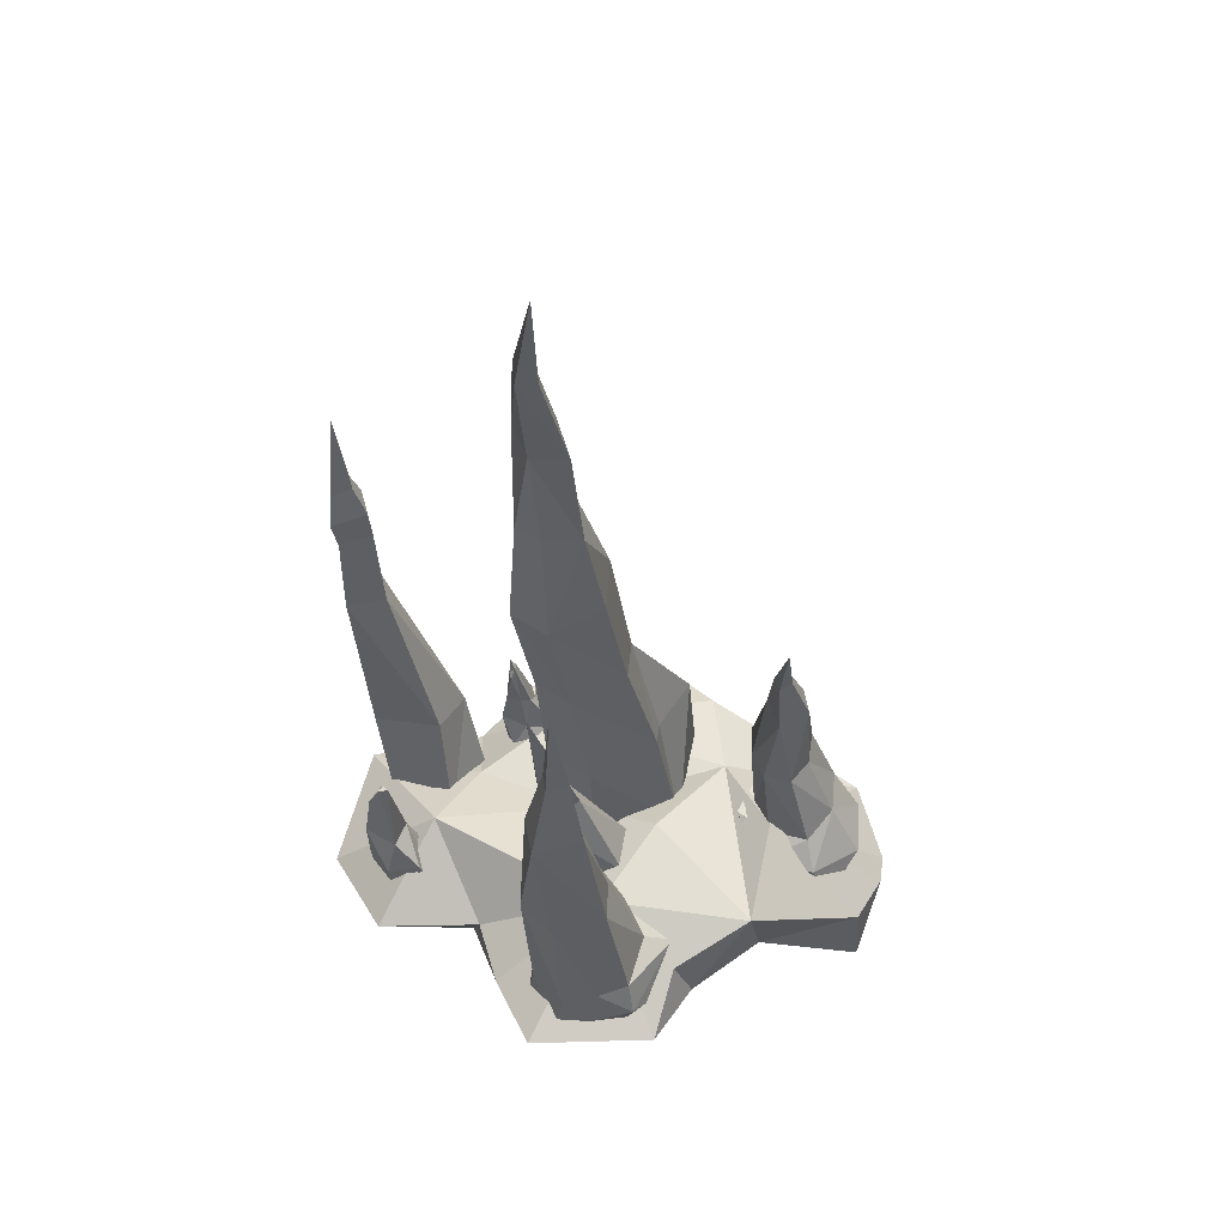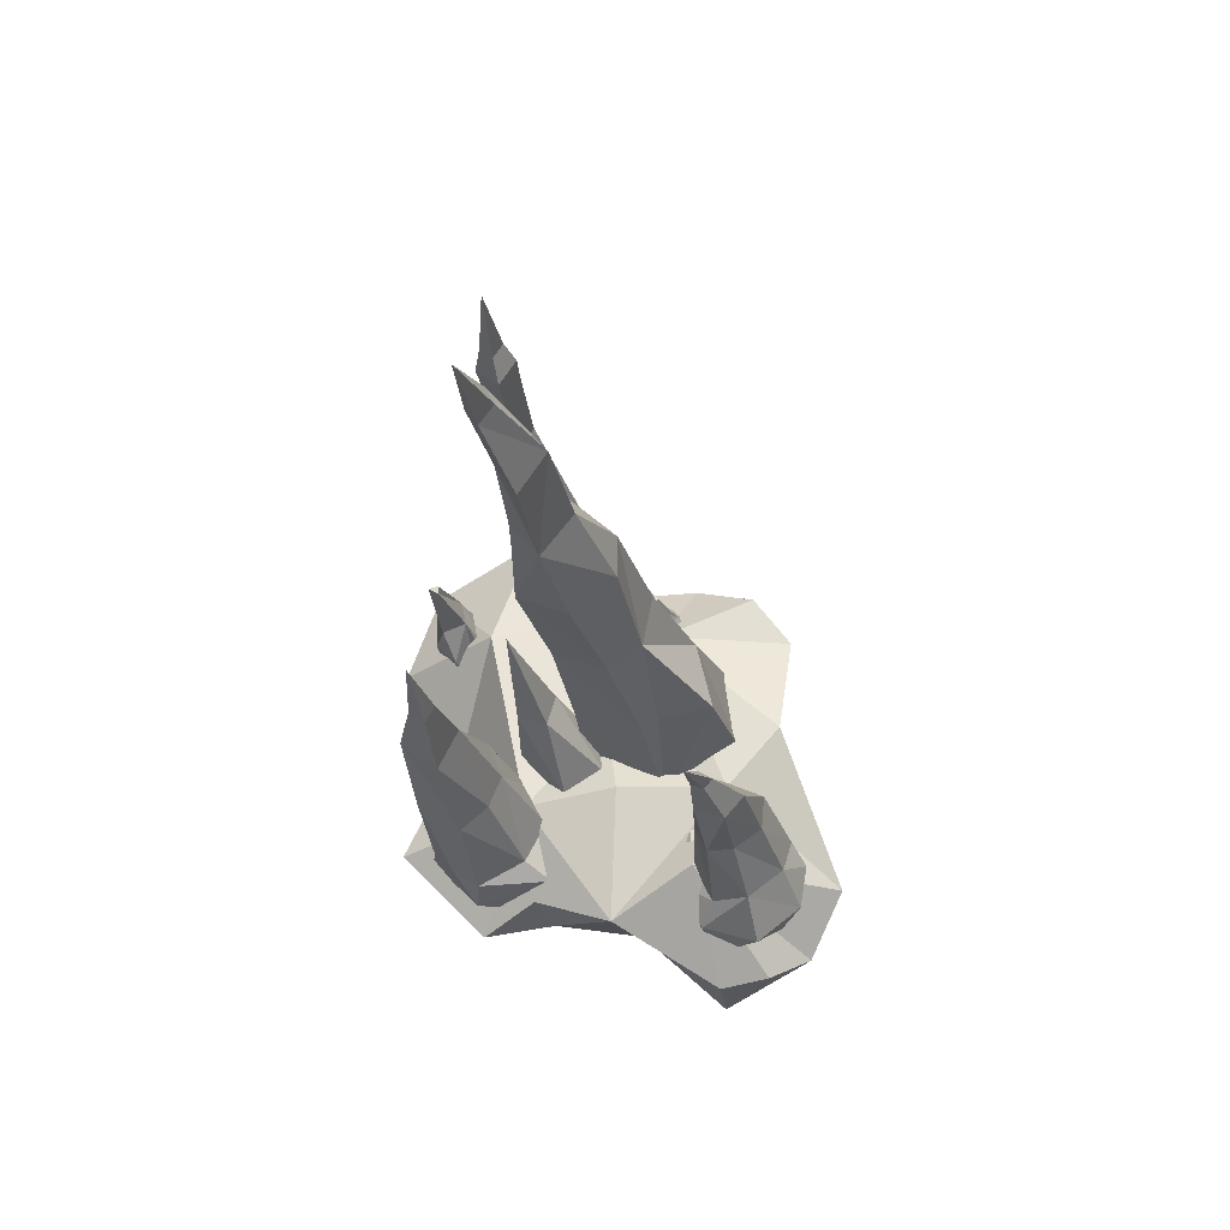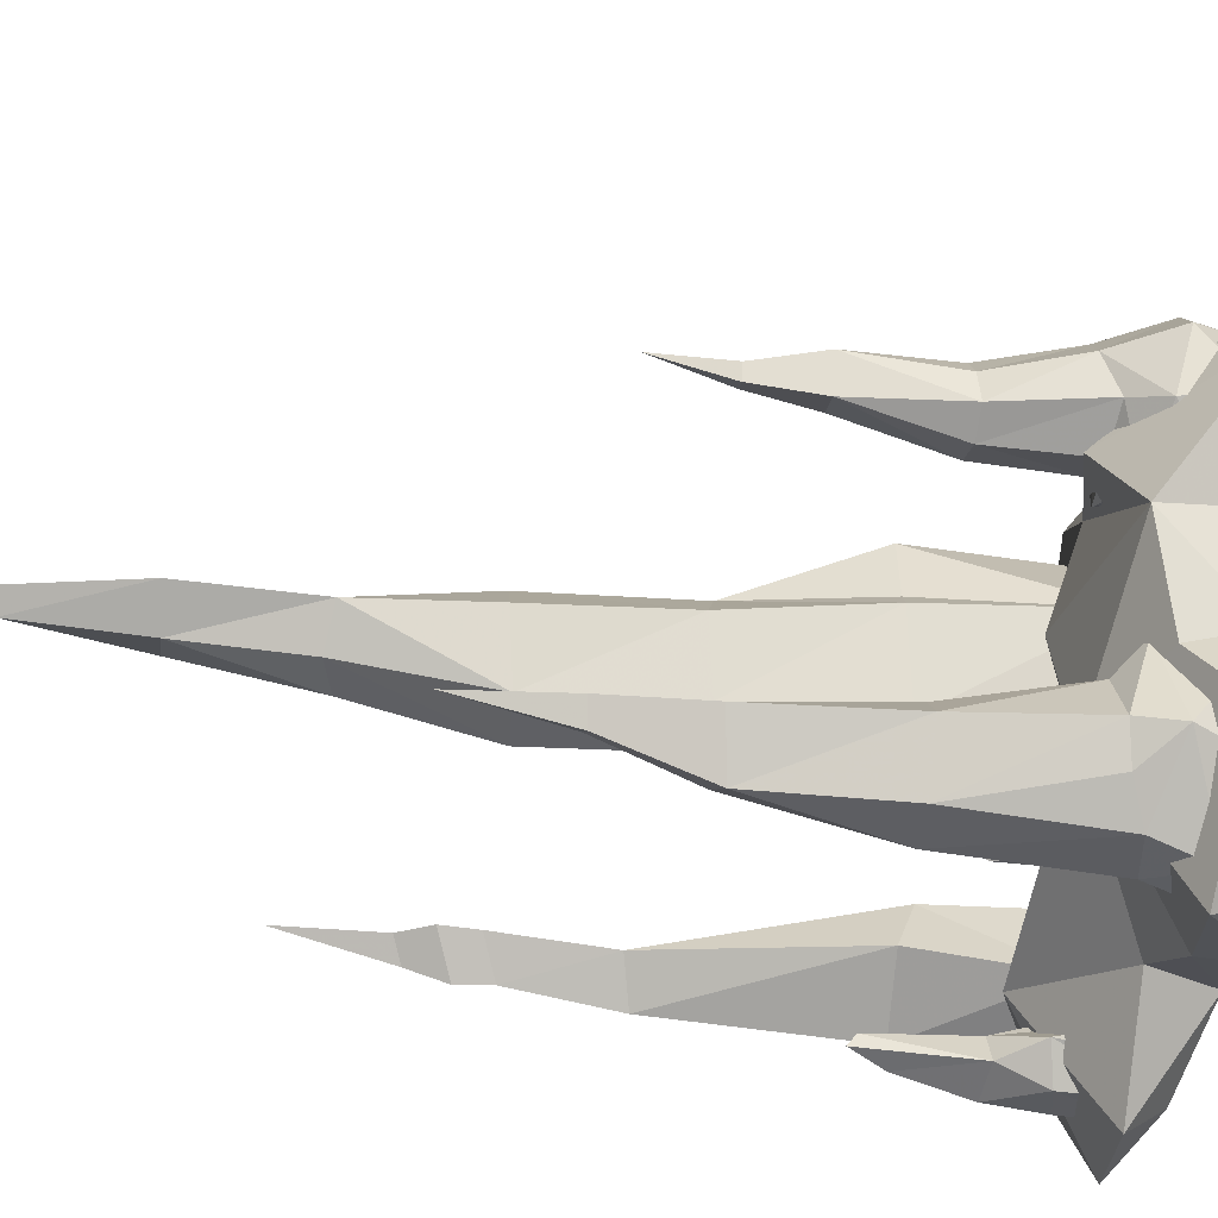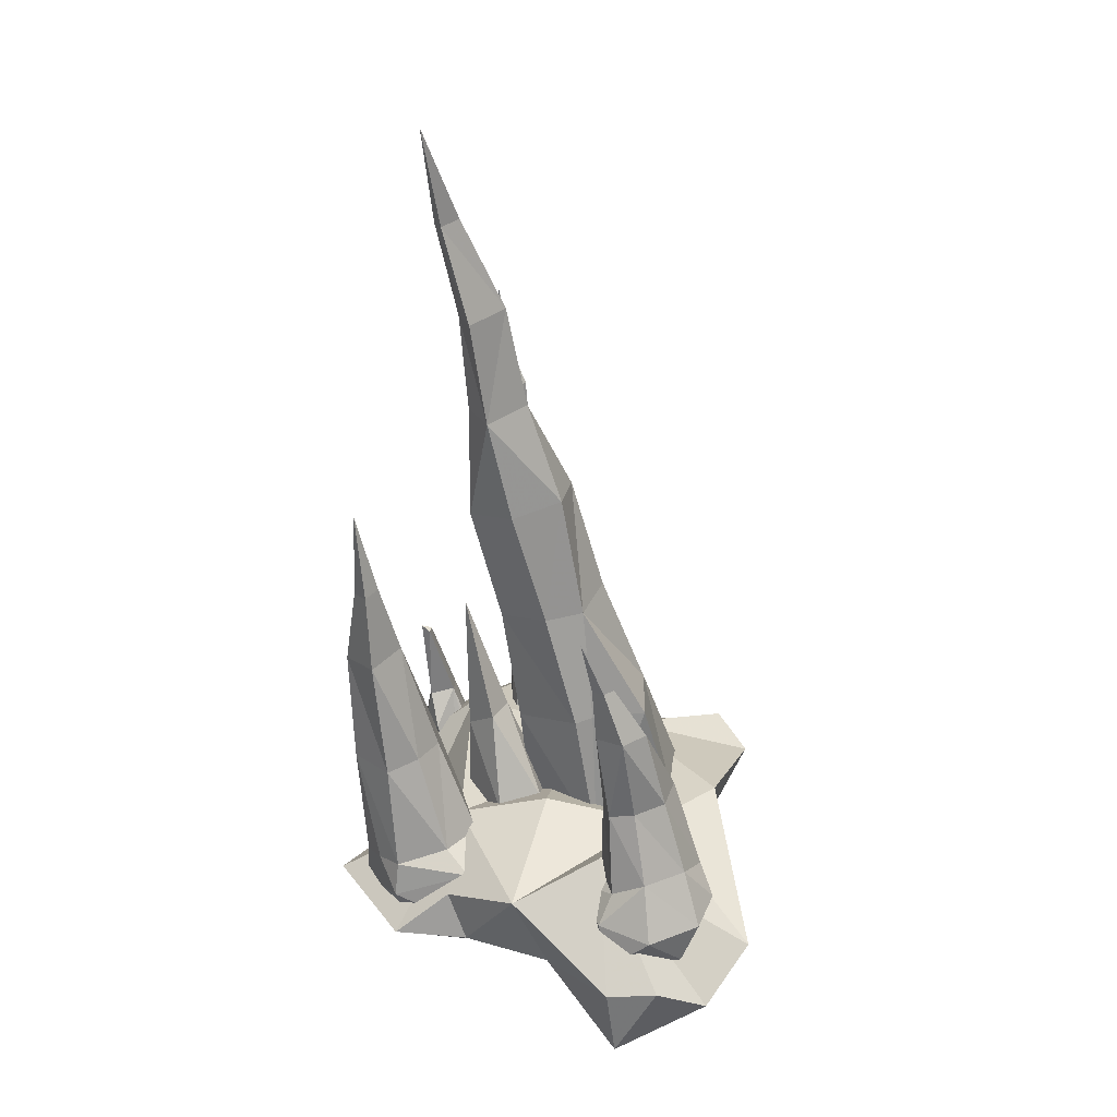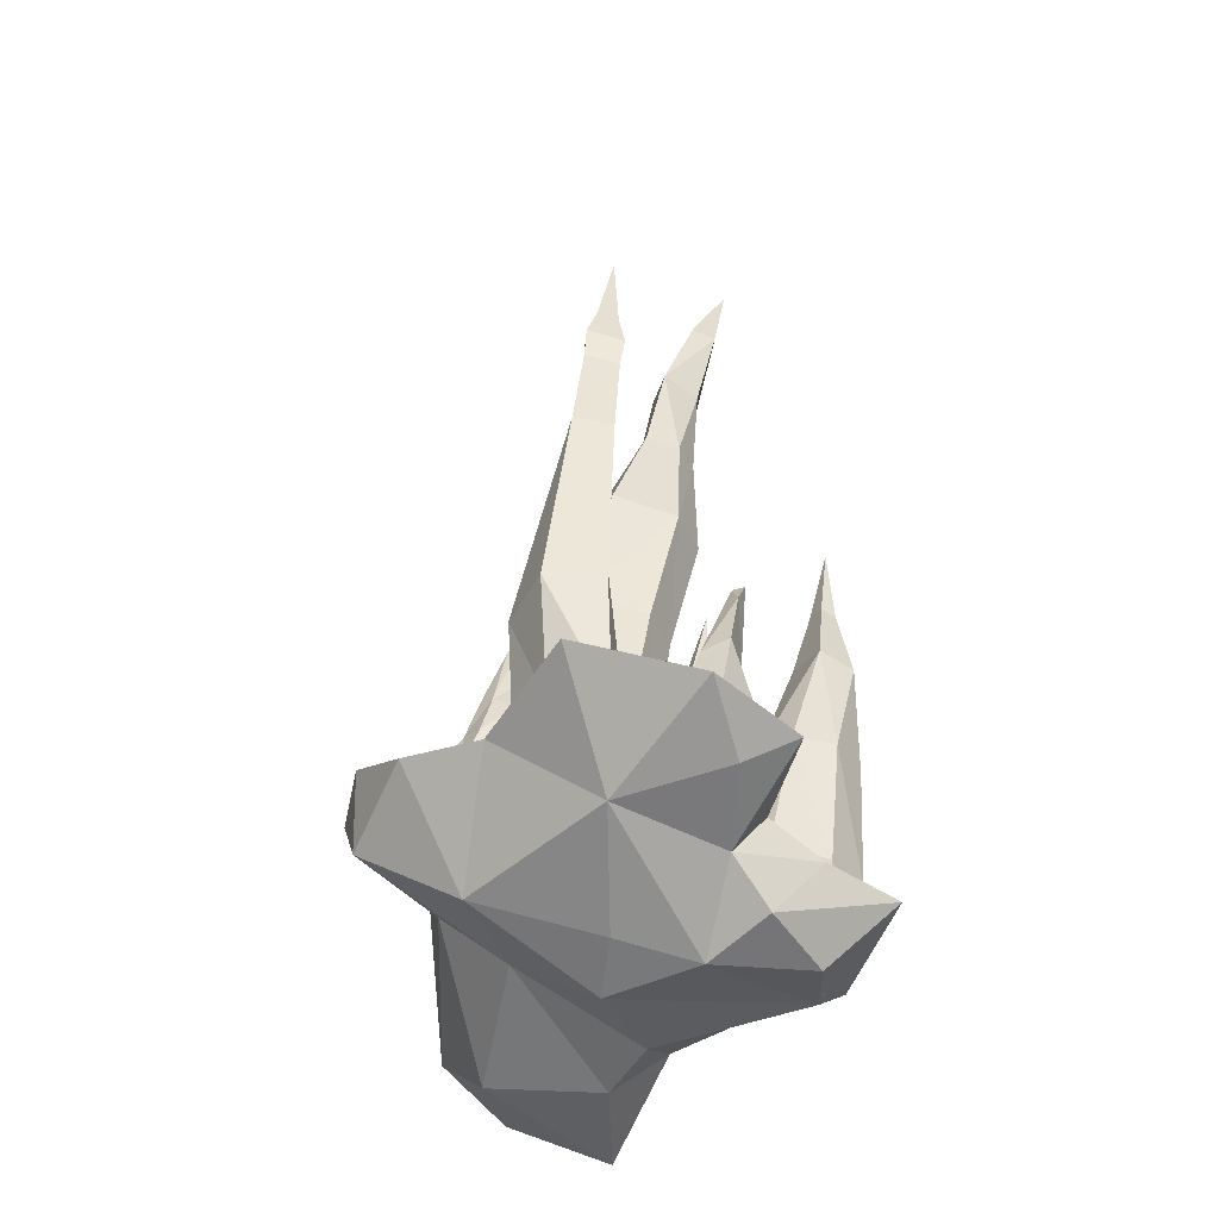
<metadata>
{"format":"obj","ext":"obj","renderer":"f3d","projection":"perspective","resolution":1024,"background":"white","views":[{"elev":46.6,"azim":164.4,"up":"+Z"},{"elev":62.5,"azim":-148.2,"up":"+Z"},{"elev":77.4,"azim":102.5,"up":"+Y"},{"elev":32.3,"azim":-134.8,"up":"+Z"},{"elev":-47.9,"azim":58.4,"up":"+Z"}]}
</metadata>
<code>
g ????????????1??????
v 0.7906 -4.927 71.95
v 1.32 -11.13 33.39
v -10.43 4.665 34.59
v -7.839 7.329 72.88
v -10.43 4.665 34.59
v -35.28 2.903 39.49
v -7.839 7.329 72.88
v -29.61 -0.7312 78.78
v -27.54 4.185 78.08
v -27.33 -24.57 80.58
v -41.09 -10.44 81.51
v -46.57 -19.5 43.14
v -32.3 -37.8 41.63
v -6.894 -25.14 76.48
v -8.355 -33.63 36.74
v 4.462 -1.011 105.8
v -2.605 9.218 106.5
v -2.605 9.218 106.5
v -18.3 7.068 110.7
v -22.49 -3.761 110.3
v -17.73 -16.66 112.4
v -1.347 -17.44 109.4
v 4.201 14.27 139.5
v 5.017 13.15 172.1
v 11.39 3.564 138.8
v -11.05 12.76 143.6
v -5.008 15.76 171.9
v 4.201 14.27 139.5
v -16.08 -1.539 145.3
v -9.848 -11.64 144.8
v -6.395 2.016 173.3
v 6.253 -12.95 142.2
v 7.145 -2.98 171.6
v 9.812 5.6 169.8
v 11.16 18.07 226.3
v 7.795 13.5 199.4
v -1.402 18.13 200.9
v 6.118 20.28 227.2
v -1.599 5.028 201.8
v 5.697 14.16 227.9
v 8.788 2.259 200.5
v 9.953 11.44 227.6
v 7.795 13.5 199.4
v 11.16 18.07 226.3
v 8.384 24.37 254.8
v 5.017 13.15 172.1
v -6.621 -27.77 36.04
v -14.91 -31.46 38.8
v -9.172 -34.28 46.44
v -0.9958 -31.8 44.74
v -9.582 -37.51 47.47
v -16.16 -44.58 39.72
v -10.18 -44.43 47.46
v -0.3018 -34.43 49.86
v -5.083 -42.14 57.4
v -3.935 -37.96 57.66
v -3.969 -41.77 57.52
v -3.027 -46.2 45.75
v -8.291 -50.48 37.48
v -1.599 -47.21 35.24
v 4.52 -39.44 43.01
v 2.368 -39.39 33.68
v 2.259 -45.07 44.45
v 2.846 -37.8 75.58
v 2.105 -39.03 72.33
v 3.415 -37.77 70.6
v 3.626 -34.86 42.62
v -0.08973 -32.74 34.19
v 5.938 -38.09 52.14
v 2.081 -36.52 72.48
v 2.081 -36.52 72.48
v 3.415 -37.77 70.6
v 3.372 -35.95 69.47
v -1.16 -43.61 56.31
v -5.083 -42.14 57.4
v 1.157 -37.86 72.72
v 3.372 -35.95 69.47
v 0.7534 -35.85 59.77
v 2.663 -42.41 55.14
v 4.428 -37.75 60.17
v -2.032 -35.62 59.44
v -0.3018 -34.43 49.86
v 0.7534 -35.85 59.77
v 46.4 -6.441 71.09
v 47.88 -3.771 72.39
v 45.25 -4.561 70.94
v 50.2 -7.508 64.57
v 47.88 -3.771 72.39
v 51.58 -11.09 48.27
v 44.96 -4.066 47.66
v 46.3 -15.78 45.56
v 46.4 -6.441 71.09
v 45.25 -4.561 70.94
v 40.44 -9.432 49.31
v 40.44 -9.432 49.31
v 39.2 -1.246 39.2
v 31.18 -1.812 18.34
v 26.67 -8.035 18.86
v 26.67 -8.035 18.86
v 32.4 -11.35 32.2
v 44.96 -4.066 47.66
v 42.73 -19.32 31.29
v 50.74 -13.03 35.46
v 50.74 -13.03 35.46
v 47.73 -3.68 36.86
v 39.2 -1.246 39.2
v 45.58 -4.667 18.53
v 39.06 -1.456 21.27
v 39.06 -1.456 21.27
v 45.25 -4.561 70.94
v 45.25 -4.561 70.94
v 33.12 -15.79 27.9
v 48.84 -14.89 20.13
v 39.36 -23.22 19.54
v 31.52 -18.88 17.33
v 51.58 -11.09 48.27
v 50.2 -7.508 64.57
v 48.84 -14.89 20.13
v -1.37 33.97 73.02
v 7.151 27.66 72.16
v 6.318 39.89 105.5
v 18.53 49.64 101
v 14.45 51.77 69.85
v -0.0346 52.31 71.41
v 5.402 51.56 104
v -3.051 43.15 72.96
v 15.34 31.35 71.36
v 20.03 40.93 69.56
v 17.71 40.15 103.7
v -13.19 42.34 45.26
v -12.03 29.76 45.07
v -3.051 43.15 72.96
v 11.47 25.4 36.9
v -0.4923 21.53 41.05
v 11.86 51.09 35.97
v 16.84 38.78 34.45
v 8.924 44.92 126.1
v 13.86 45.03 125.3
v 14.21 49.14 124.2
v 8.527 49.97 125.5
v 8.527 49.97 125.5
v 5.402 51.56 104
v -5.444 54.62 42.25
v 3.118 54.14 40.13
v -13.19 42.34 45.26
v -21.53 41.94 40.14
v -23.78 23.23 23.14
v -20.69 25.96 39.59
v -4.556 15.57 31.48
v -6.435 14.92 13.92
v 12.75 19.17 23.06
v 14.3 49.81 22.92
v 19 36.25 19.84
v 9.871 32.96 9.652
v -1.781 47.72 11.97
v -6.169 56.67 32.66
v -20.86 45.64 24.62
v -21.53 41.94 40.14
v -20.86 45.64 24.62
v 12.89 48.91 149.3
v 16.61 -37.14 64.12
v 36.42 -34.1 113.2
v 25.96 -27.32 66.07
v 20.46 -48.82 60.59
v 36.15 -42.95 114.1
v 36.37 -49.97 60.57
v 42.65 -46.4 111.6
v 42.52 -36.63 64.04
v 46.91 -37.5 109.8
v 25.96 -27.32 66.07
v 43.89 -44.11 136.3
v 38.29 -41.19 139
v 47.19 -36.15 134
v 36.42 -34.1 113.2
v 38.39 -33.33 138.5
v 25.09 -20.98 35.08
v 12.18 -33.6 36.82
v 14.19 -43.23 32.82
v 28.44 -43.14 32.23
v 38.81 -33.26 27.85
v 25.09 -20.98 35.08
v 38.39 -33.33 138.5
v -18.39 9.018 48.42
v -3.213 14.19 72.83
v -13.22 21.06 47.31
v -11.63 -0.6635 43.56
v -0.7398 5.681 72.44
v 2.479 3.107 37.59
v 3.867 17.42 38.97
v 5.852 4.533 68.17
v -13.22 21.06 47.31
v 6.559 14.31 66.15
v 10.06 11.79 106.4
v -3.213 14.19 72.83
v -17.11 28.44 29.77
v -23.25 12.8 37.67
v -18.7 -0.3176 28.6
v -1.608 4.14 25.32
v -1.064 21.43 19.95
v -17.11 28.44 29.77
v 39.19 -41.21 147.3
v 45.29 -44.4 144.4
v 45.62 -41.69 152.8
v 42.12 -39.87 154.5
v 47.68 -36.72 151.3
v 48.89 -35.73 141.9
v 39.31 -32.67 146.7
v 42.19 -34.96 154.1
v 42.19 -34.96 154.1
v 39.31 -32.67 146.7
v 45.6 -36.79 177.3
v -53.26 19.13 72.73
v -59.61 23.29 73.02
v -54.88 23.93 97.67
v -54.49 4.23 75.01
v -54.48 14.51 98.41
v -64.59 14.43 99
v -65.27 3.243 77.13
v -52.02 11.99 73.85
v -65.67 19.59 74.95
v -69.39 11.31 76.38
v -63.48 22.5 99.04
v -52.02 11.99 73.85
v -54.05 11.05 51.8
v -55.02 21.25 50.82
v -64.43 26.8 50.32
v -72.81 22.56 55.63
v -77.26 11.03 56.58
v -74.5 1.262 52.77
v -57.58 23.97 113.7
v -53.86 24.59 113.1
v -53.68 20.51 113.5
v -58.06 20.47 113.7
v -54.48 14.51 98.41
v -53.68 20.51 113.5
v -67.03 -0.3465 53.6
v -60.36 0.1667 52.88
v -54.05 11.05 51.8
v -48.6 12.53 50.93
v -53.97 28.13 32.64
v -50.77 25.37 44.62
v -64.74 32.24 42.37
v -69.13 33.18 30.14
v -79.53 27.5 41.48
v -82.12 16.85 31.14
v -72.78 5.782 33.02
v -80.44 2.193 44.58
v -84.81 12.85 42.48
v -62.95 -1.324 46.5
v -55.72 9.604 34.47
v -48.6 12.53 50.93
v -55.72 9.604 34.47
v -53.92 29.23 130.6
v -54.03 -27.81 51.82
v -90.78 -2.251 30.07
v -53.31 -24.57 39.97
v -26.11 -61.15 47.21
v -42.32 -55.48 45.08
v -34.72 -56.04 30.64
v -92.45 17.14 20.48
v -77.67 38.55 8.415
v -72.67 -0.415 12.65
v 46.13 -6.747 17.25
v 59.74 -21.98 24.24
v 25.45 -26.25 13.5
v 53.22 5.129 25.06
v 22.24 16.88 4.867
v 4.749 11.18 0.5871
v 12.49 36.84 4.318
v -8.213 -59.13 37.03
v 26.2 14.34 28.1
v 26.08 4.3 13.29
v 10.05 -47.92 33.35
v -16.66 -37.17 12.62
v -36.75 -14 18.68
v 42.67 -48.15 35.05
v -1.24 -9.094 3.319
v -16.69 -1.987 0.3998
v -6.123 49.48 13.05
v 22.37 53.13 24.18
v -32.64 19.99 6.001
v -25.73 47.11 22.37
v -48.51 36.61 21.7
v -10.84 61.15 24.03
v -51.78 21.57 6.627
v 25.6 30.11 22.77
v -75.97 40.39 28.25
v -9.768 -35.98 48.44
v -8.966 -7.296 42.61
v -24.95 13.35 54.48
v -50.47 -4.419 50.56
v 32.35 -10.36 47.84
v -4.738 29.27 47.2
v 14.94 -27.94 41.77
v -42.66 44.54 44.26
v -42.32 -55.48 45.08
v 26.2 14.34 28.1
v 22.37 53.13 24.18
v -10.84 61.15 24.03
v -25.73 47.11 22.37
v -54.95 21.99 54.71
v -86.05 30.94 29.43
v -19.86 48.43 36.1
f 1 2 3
f 3 4 1
f 5 6 7
f 6 8 9
f 10 11 12
f 12 13 10
f 14 10 13
f 13 15 14
f 14 15 2
f 2 1 14
f 16 1 4
f 4 17 16
f 18 7 9
f 9 19 18
f 11 20 8
f 20 11 10
f 21 10 14
f 14 22 21
f 14 1 16
f 16 22 14
f 6 9 7
f 23 24 25
f 26 27 28
f 29 27 26
f 30 31 29
f 30 32 33
f 33 31 30
f 25 33 32
f 25 24 34
f 10 21 20
f 11 8 6
f 6 12 11
f 19 20 29
f 29 26 19
f 35 36 37
f 37 38 35
f 38 37 39
f 39 40 38
f 39 41 42
f 42 40 39
f 41 43 44
f 44 42 41
f 38 45 35
f 40 45 38
f 42 45 40
f 44 45 42
f 36 46 27
f 27 37 36
f 27 31 39
f 39 37 27
f 31 33 41
f 41 39 31
f 34 41 33
f 24 43 34
f 25 16 17
f 17 23 25
f 28 18 19
f 19 26 28
f 30 21 22
f 22 32 30
f 22 16 25
f 25 32 22
f 20 21 30
f 30 29 20
f 20 19 9
f 9 8 20
f 47 48 49
f 49 50 47
f 51 52 53
f 49 54 50
f 53 55 56
f 56 51 53
f 55 57 56
f 58 53 59
f 58 59 60
f 61 60 62
f 63 60 61
f 64 65 66
f 67 68 50
f 69 61 67
f 67 50 54
f 70 64 66
f 71 72 73
f 74 57 75
f 76 64 70
f 70 77 78
f 79 80 66
f 76 65 64
f 76 56 57
f 58 60 63
f 61 62 68
f 53 52 59
f 75 53 58
f 75 58 74
f 81 70 78
f 81 49 51
f 51 56 81
f 81 56 76
f 76 70 81
f 79 69 80
f 69 82 83
f 83 80 69
f 57 74 65
f 65 76 57
f 65 79 66
f 61 69 63
f 79 74 58
f 58 63 79
f 65 74 79
f 77 66 80
f 77 80 78
f 69 67 82
f 69 79 63
f 68 47 50
f 67 61 68
f 81 78 54
f 54 49 81
f 51 48 52
f 51 49 48
f 84 85 86
f 84 87 88
f 89 90 87
f 91 92 93
f 93 94 91
f 95 96 97
f 97 98 95
f 99 100 94
f 96 95 101
f 102 103 91
f 89 104 105
f 106 105 107
f 107 108 106
f 96 109 97
f 88 90 110
f 95 111 101
f 112 102 100
f 113 103 102
f 102 114 113
f 115 112 100
f 100 99 115
f 114 102 112
f 112 115 114
f 116 117 91
f 100 91 94
f 103 116 91
f 118 107 105
f 105 104 118
f 100 102 91
f 117 92 91
f 89 105 90
f 105 106 90
f 90 88 87
f 119 120 121
f 122 123 124
f 124 125 122
f 124 126 125
f 127 128 129
f 130 131 119
f 119 132 130
f 133 127 120
f 120 134 133
f 135 123 128
f 128 136 135
f 137 121 129
f 129 138 137
f 139 122 125
f 125 140 139
f 137 141 142
f 142 121 137
f 139 138 129
f 129 122 139
f 134 120 119
f 119 131 134
f 120 129 121
f 120 127 129
f 136 128 127
f 127 133 136
f 128 123 122
f 128 122 129
f 143 124 123
f 123 144 143
f 145 126 124
f 124 143 145
f 132 121 142
f 132 119 121
f 146 147 148
f 149 150 151
f 152 153 154
f 154 155 152
f 148 147 149
f 151 154 153
f 152 155 156
f 156 157 158
f 123 135 144
f 151 150 154
f 147 150 149
f 146 159 147
f 155 157 156
f 131 130 146
f 146 148 131
f 133 134 149
f 149 151 133
f 152 135 136
f 136 153 152
f 134 131 148
f 148 149 134
f 153 136 133
f 133 151 153
f 144 156 143
f 158 145 143
f 143 156 158
f 135 152 156
f 156 144 135
f 138 160 137
f 140 160 139
f 137 160 141
f 139 160 138
f 161 162 163
f 164 165 161
f 166 167 164
f 168 169 166
f 170 169 168
f 171 172 165
f 165 167 171
f 173 169 174
f 174 175 173
f 176 177 161
f 161 163 176
f 177 178 164
f 164 161 177
f 164 178 179
f 179 166 164
f 166 179 180
f 180 168 166
f 181 168 180
f 165 162 161
f 182 162 165
f 165 172 182
f 173 171 167
f 167 169 173
f 170 174 169
f 181 170 168
f 183 184 185
f 186 187 183
f 188 187 186
f 189 190 188
f 191 192 189
f 187 190 193
f 192 194 193
f 195 196 183
f 183 185 195
f 196 197 186
f 186 183 196
f 186 197 198
f 198 188 186
f 188 198 199
f 199 189 188
f 200 189 199
f 188 190 187
f 187 184 183
f 184 187 193
f 190 192 193
f 191 194 192
f 200 191 189
f 189 192 190
f 201 202 203
f 203 204 201
f 205 206 207
f 207 208 205
f 209 210 201
f 201 204 209
f 202 206 205
f 205 203 202
f 172 171 202
f 202 201 172
f 206 173 175
f 175 207 206
f 210 182 172
f 172 201 210
f 171 173 206
f 206 202 171
f 203 211 204
f 208 211 205
f 204 211 209
f 205 211 203
f 212 213 214
f 215 216 217
f 217 218 215
f 215 219 216
f 220 221 222
f 212 223 224
f 224 225 212
f 213 226 227
f 227 220 213
f 221 228 229
f 229 218 221
f 222 230 231
f 231 214 222
f 216 232 233
f 233 217 216
f 234 214 231
f 231 235 234
f 222 217 233
f 233 230 222
f 212 225 226
f 226 213 212
f 213 222 214
f 213 220 222
f 220 227 228
f 228 221 220
f 221 218 217
f 221 217 222
f 218 236 237
f 237 215 218
f 215 237 238
f 238 219 215
f 223 214 234
f 223 212 214
f 239 240 241
f 242 243 244
f 245 246 247
f 247 248 245
f 241 240 242
f 244 245 248
f 247 246 249
f 249 250 251
f 218 229 236
f 244 243 245
f 240 243 242
f 239 252 240
f 246 250 249
f 239 241 225
f 225 224 239
f 242 244 227
f 227 226 242
f 228 248 247
f 247 229 228
f 241 242 226
f 226 225 241
f 227 244 248
f 248 228 227
f 236 249 237
f 237 249 251
f 251 238 237
f 249 236 229
f 229 247 249
f 230 253 231
f 232 253 233
f 231 253 235
f 233 253 230
f 43 41 34
f 167 165 164
f 169 167 166
f 25 34 33
f 27 46 28
f 29 31 27
f 254 255 256
f 257 258 259
f 260 261 262
f 263 264 265
f 266 264 263
f 267 268 269
f 270 257 259
f 271 266 272
f 273 270 274
f 273 274 265
f 259 275 274
f 259 256 275
f 276 273 265
f 277 274 278
f 279 280 269
f 269 268 279
f 280 267 269
f 279 278 281
f 282 279 281
f 281 283 282
f 279 282 284
f 278 275 281
f 268 272 265
f 259 258 256
f 275 278 274
f 256 262 275
f 256 258 254
f 270 259 274
f 256 255 262
f 275 285 281
f 265 274 277
f 262 255 260
f 268 267 272
f 263 265 272
f 275 262 285
f 262 261 285
f 285 261 283
f 285 283 281
f 264 276 265
f 286 271 272
f 267 286 272
f 279 284 280
f 280 286 267
f 266 263 272
f 279 268 278
f 278 268 277
f 277 268 265
f 261 287 283
f 257 270 288
f 289 290 291
f 264 266 292
f 289 293 290
f 276 292 294
f 288 289 291
f 294 289 288
f 290 295 291
f 293 289 292
f 292 289 294
f 296 257 288
f 273 276 294
f 273 294 288
f 297 293 292
f 292 266 297
f 298 299 293
f 295 300 283
f 295 287 301
f 287 302 301
f 295 303 300
f 295 290 293
f 299 300 303
f 286 298 293
f 297 286 293
f 287 295 283
f 288 291 254
f 254 296 288
f 254 291 255
f 270 273 288
f 276 264 292
f 302 261 260
f 255 291 301
f 301 291 295
f 260 255 301
f 302 287 261
f 295 293 303
f 303 293 299
f 302 260 301

</code>
